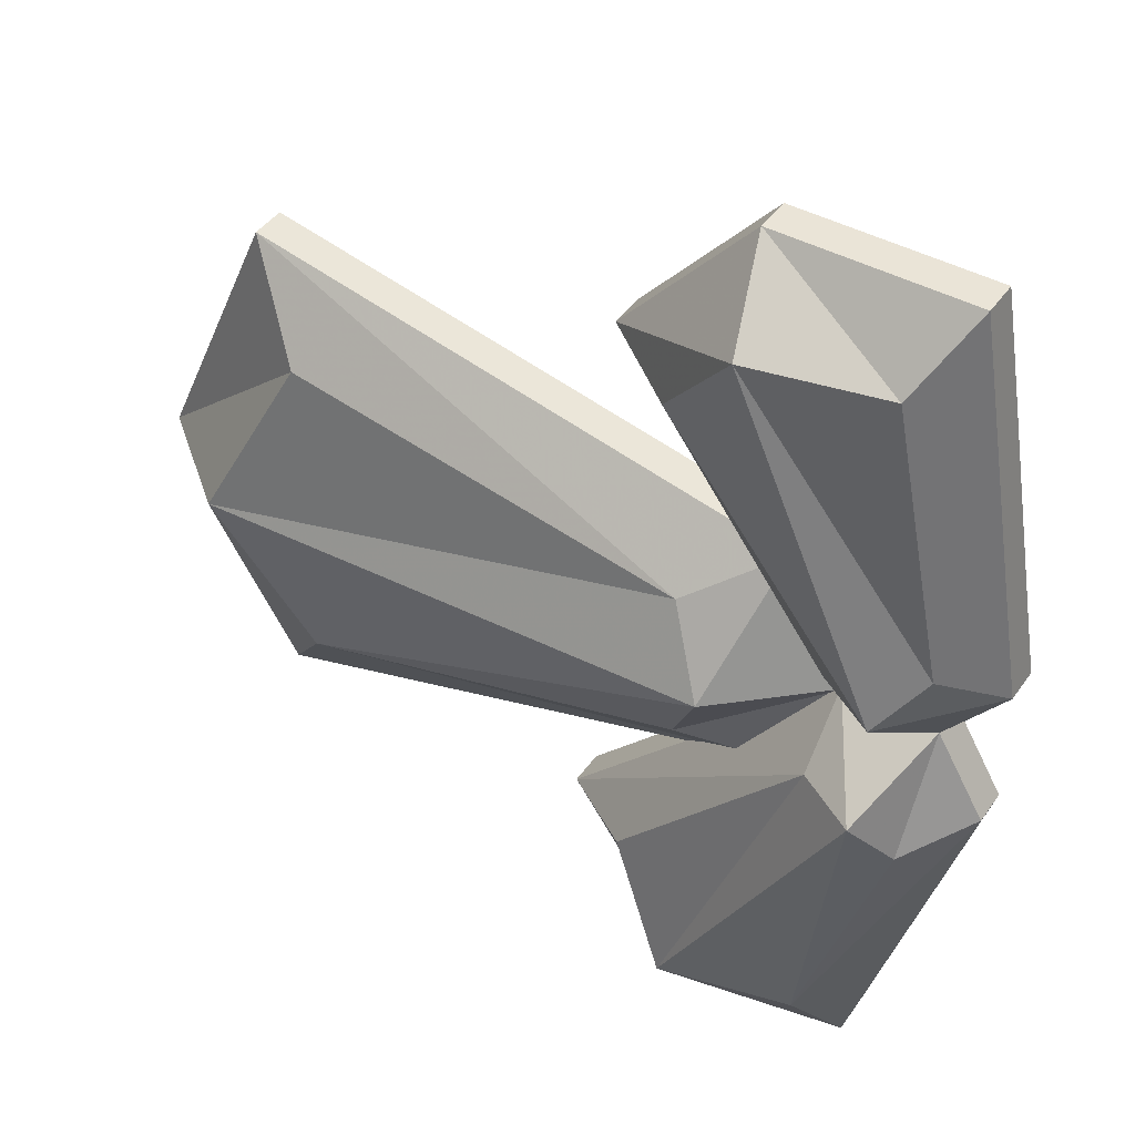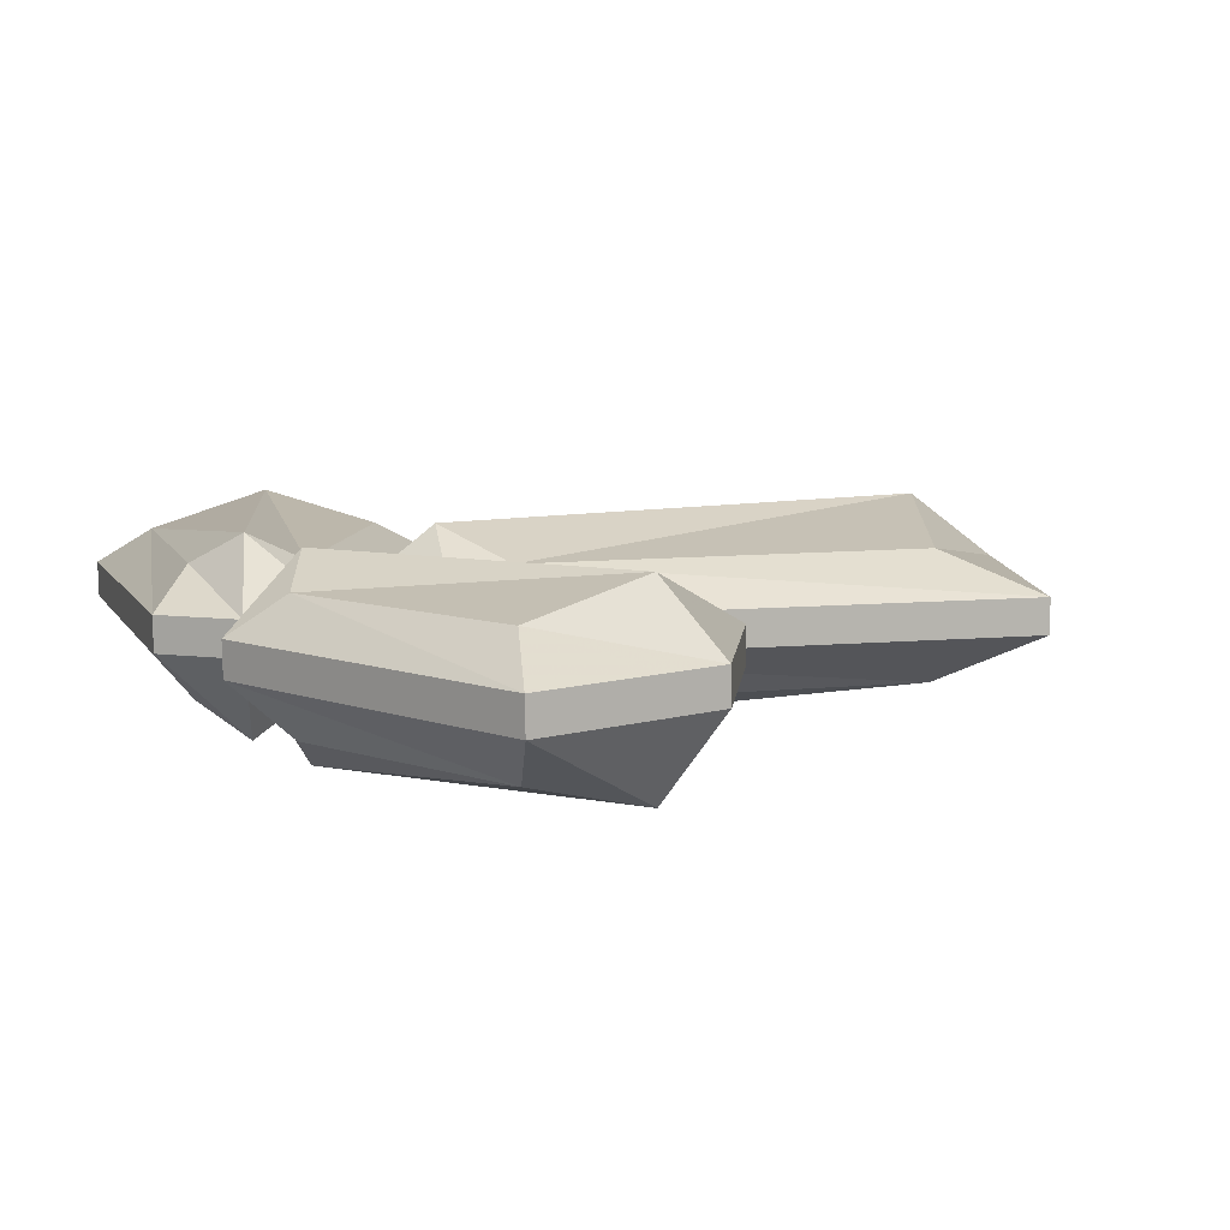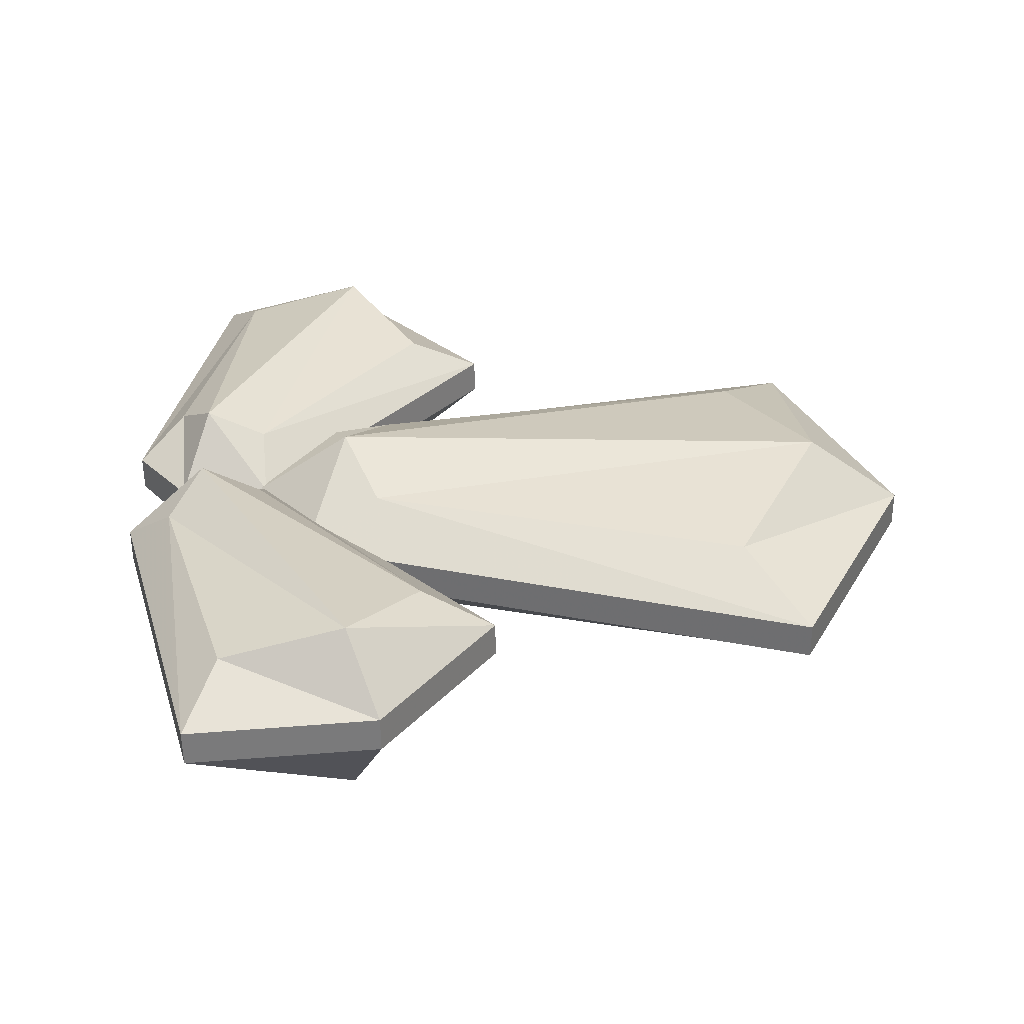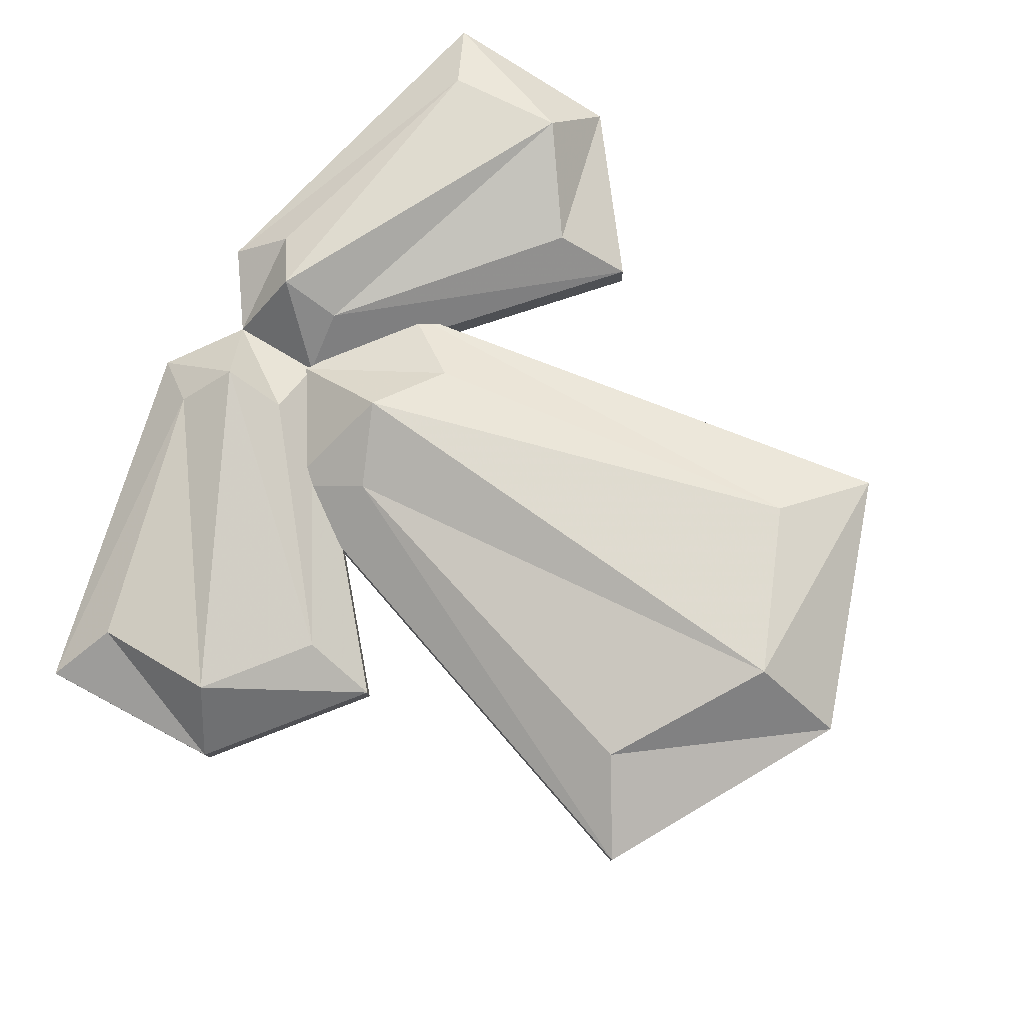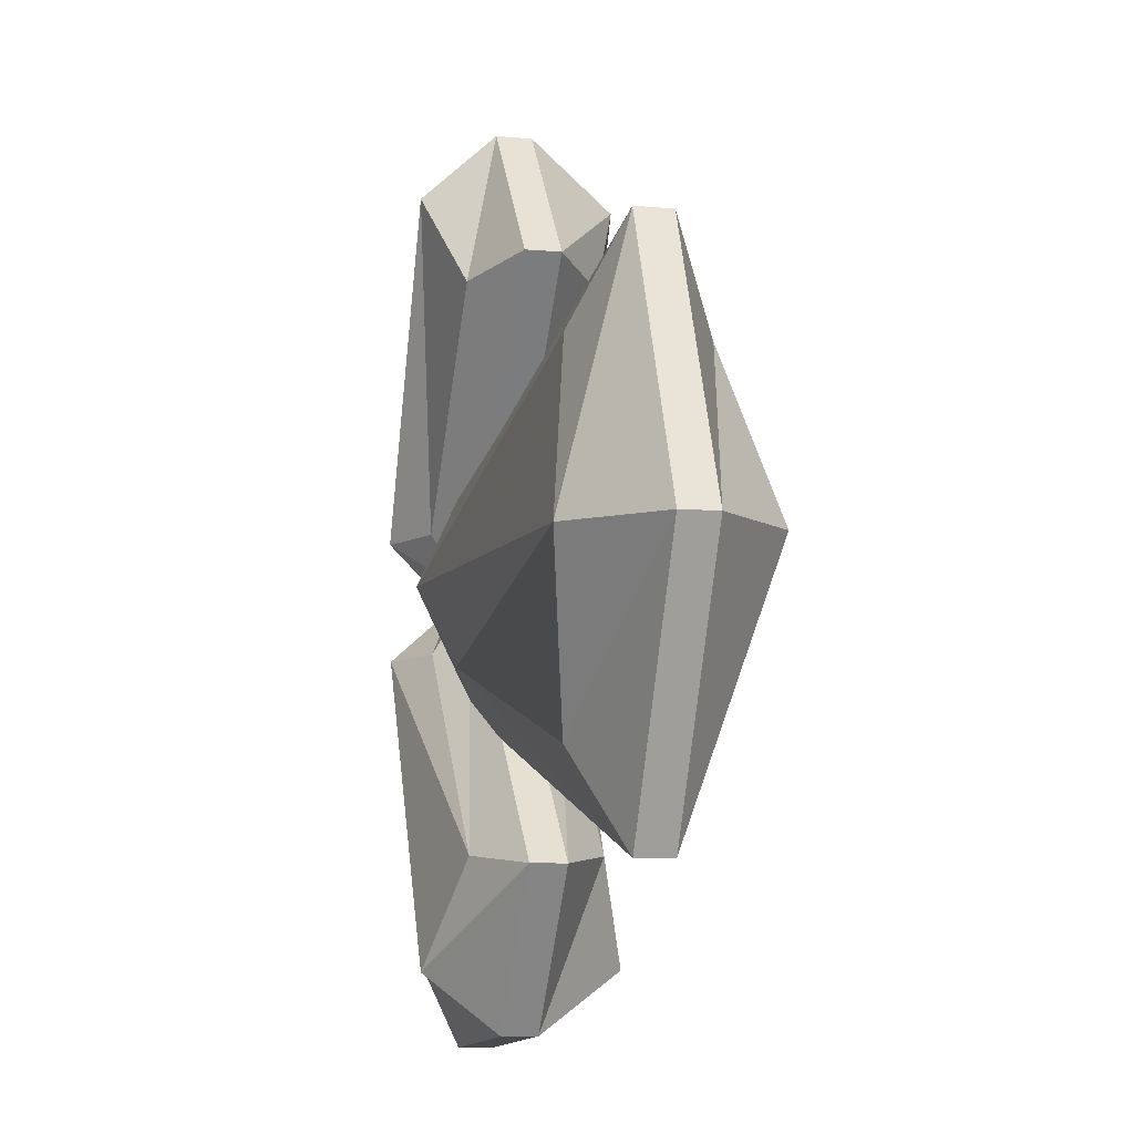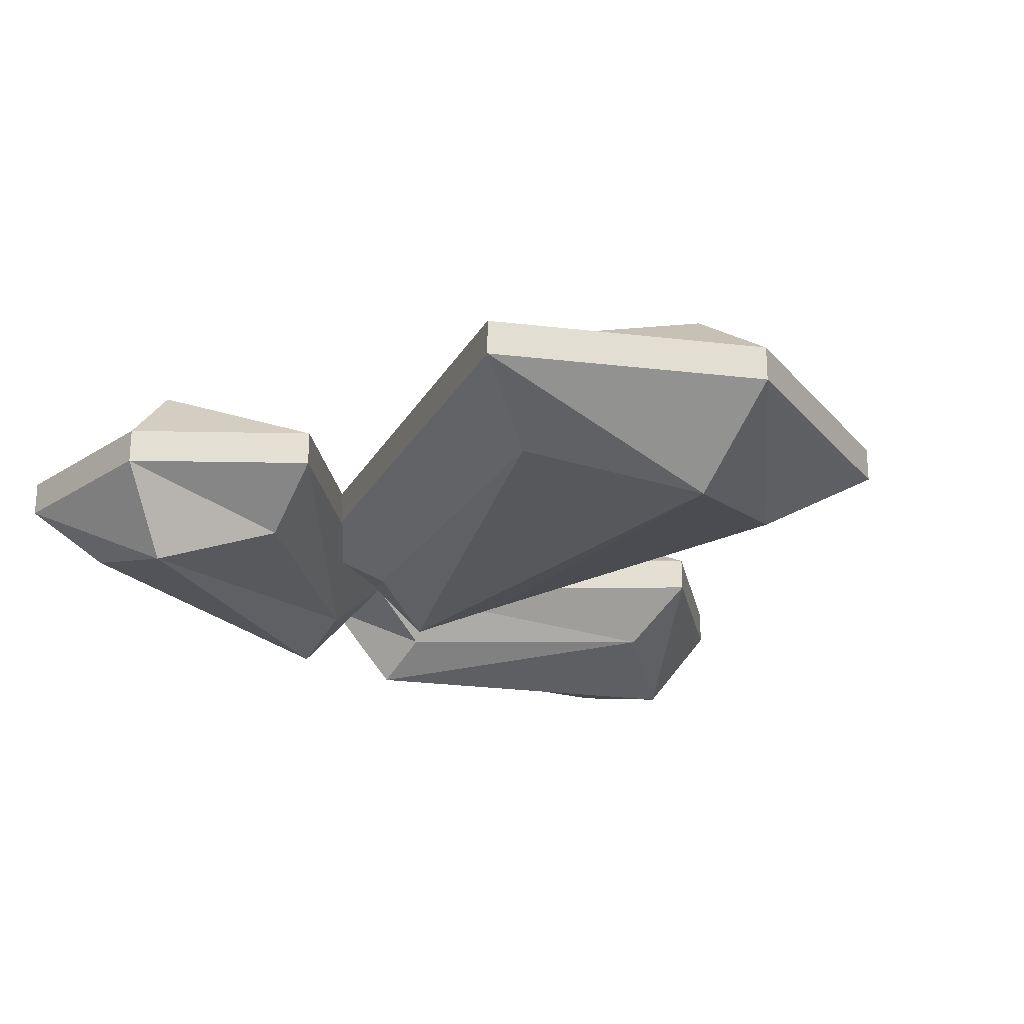
<metadata>
{"format":"obj","ext":"obj","renderer":"f3d","projection":"perspective","resolution":1024,"background":"white","views":[{"elev":42.2,"azim":-148.6,"up":"+Y"},{"elev":9.2,"azim":-28.1,"up":"+Z"},{"elev":32.8,"azim":0.8,"up":"+Z"},{"elev":79.5,"azim":34.5,"up":"+Z"},{"elev":-6.6,"azim":75.2,"up":"+Y"},{"elev":-22.8,"azim":53.4,"up":"+Z"}]}
</metadata>
<code>
v -9.045 -14.42 -0.4592
v -12.61 -2.679 -0.6046
v -2.821 -13.73 -0.3761
v -11.04 -0.04004 -0.5687
v 0.7251 -8.564 -0.3672
v -7.991 0.1594 -0.5269
v 0.7086 -8.555 0.7933
v -8.008 0.1688 0.6336
v -2.837 -13.72 0.7844
v -11.05 -0.03069 0.5918
v -9.061 -14.41 0.7013
v -12.62 -2.67 0.5559
v -8.036 -12.09 -2.211
v -10.85 -3.685 -2.319
v -3.934 -11.83 -3.279
v -9.8 -2.035 -3.441
v -1.783 -8.34 -2.152
v -7.868 -1.9 -2.291
v -1.785 -8.323 2.02
v -7.938 -1.809 1.879
v -3.99 -11.83 3.011
v -9.923 -1.929 2.847
v -8.108 -12.11 1.96
v -10.95 -3.615 1.851
v -0.5154 9.889 -0.4988
v -4.701 14.55 -0.596
v -10.96 14.43 -0.6843
v -12.97 2.321 -0.6153
v -10.98 14.44 0.4762
v -12.99 2.33 0.5452
v -4.718 14.56 0.5645
v -0.5319 9.899 0.6617
v -2.971 9.31 -2.276
v -8.169 2.133 -2.293
v -5.554 12.47 -3.463
v -10.1 1.996 -3.443
v -9.657 12.21 -2.395
v -11.35 3.516 -2.349
v -9.737 12.3 1.775
v -11.45 3.507 1.821
v -5.618 12.58 2.826
v -10.22 1.987 2.846
v -2.975 9.367 1.895
v -8.232 2.108 1.879
v 11.38 -8.497 -0.3915
v -6.125 -3.964 -0.3915
v 15.29 -0.1317 -0.3915
v -8.151 0.05243 -0.3915
v 11.52 8.293 -0.3915
v -6.062 4.036 -0.3915
v 11.52 8.293 0.7692
v -6.062 4.036 0.7692
v 15.29 -0.1317 0.7692
v -8.151 0.05243 0.7692
v 11.38 -8.497 0.7692
v -6.125 -3.964 0.7692
v 9.187 -5.457 -2.139
v -3.546 -2.544 -2.139
v 11.98 -0.1057 -3.262
v -4.842 0.02644 -3.262
v 9.272 5.289 -2.139
v -3.505 2.576 -2.139
v 9.336 5.349 2.033
v -3.585 2.606 2.033
v 12.08 -0.1065 3.028
v -4.937 0.02718 3.028
v 9.251 -5.518 2.033
v -3.626 -2.572 2.033
o Connect
f 13 14 16 15
f 15 16 18 17
f 5 6 8 7
f 19 20 22 21
f 21 22 24 23
f 11 12 2 1
f 2 12 10 4
f 11 1 3 9
f 9 3 5 7
f 1 13 15 3
f 4 16 14 2
f 2 14 13 1
f 3 15 17 5
f 5 17 18 6
f 6 18 16 4
f 7 19 21 9
f 10 22 20 8
f 8 20 19 7
f 9 21 23 11
f 11 23 24 12
f 12 24 22 10
f 33 34 36 35
f 35 36 38 37
f 27 28 30 29
f 39 40 42 41
f 41 42 44 43
f 32 8 6 25
f 6 8 10 4
f 4 10 30 28
f 32 25 26 31
f 31 26 27 29
f 25 33 35 26
f 4 36 34 6
f 6 34 33 25
f 26 35 37 27
f 27 37 38 28
f 28 38 36 4
f 29 39 41 31
f 10 42 40 30
f 30 40 39 29
f 31 41 43 32
f 32 43 44 8
f 8 44 42 10
f 57 58 60 59
f 59 60 62 61
f 49 50 52 51
f 63 64 66 65
f 65 66 68 67
f 55 56 46 45
f 46 56 54 48
f 48 54 52 50
f 55 45 47 53
f 53 47 49 51
f 45 57 59 47
f 48 60 58 46
f 46 58 57 45
f 47 59 61 49
f 49 61 62 50
f 50 62 60 48
f 51 63 65 53
f 54 66 64 52
f 52 64 63 51
f 53 65 67 55
f 55 67 68 56
f 56 68 66 54

</code>
